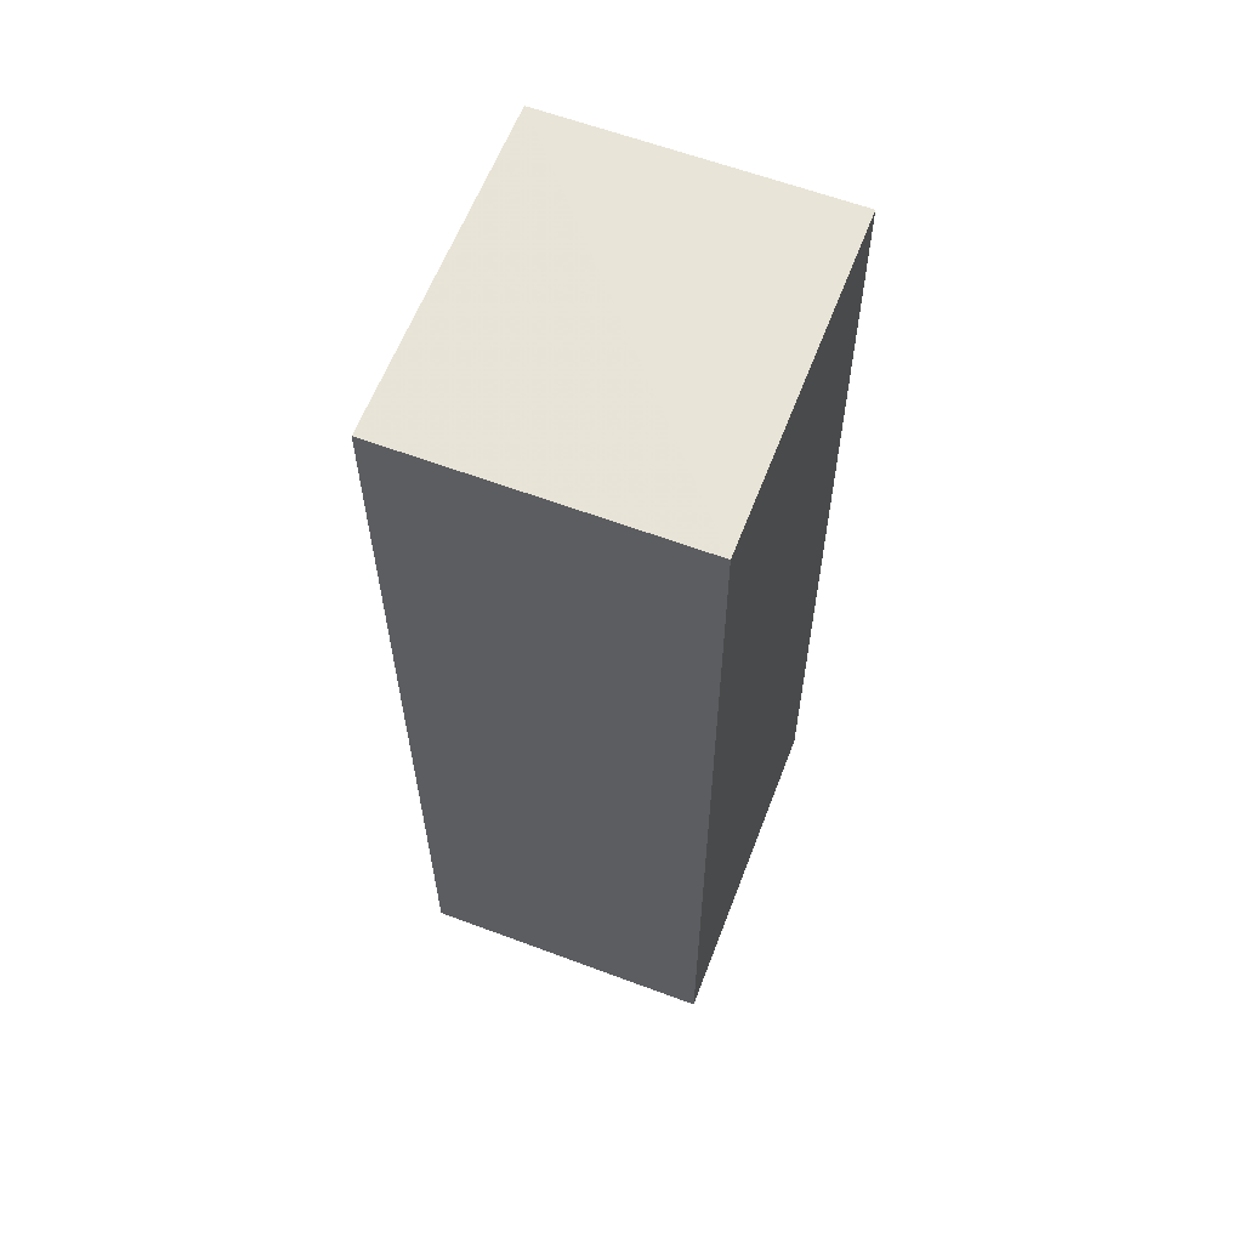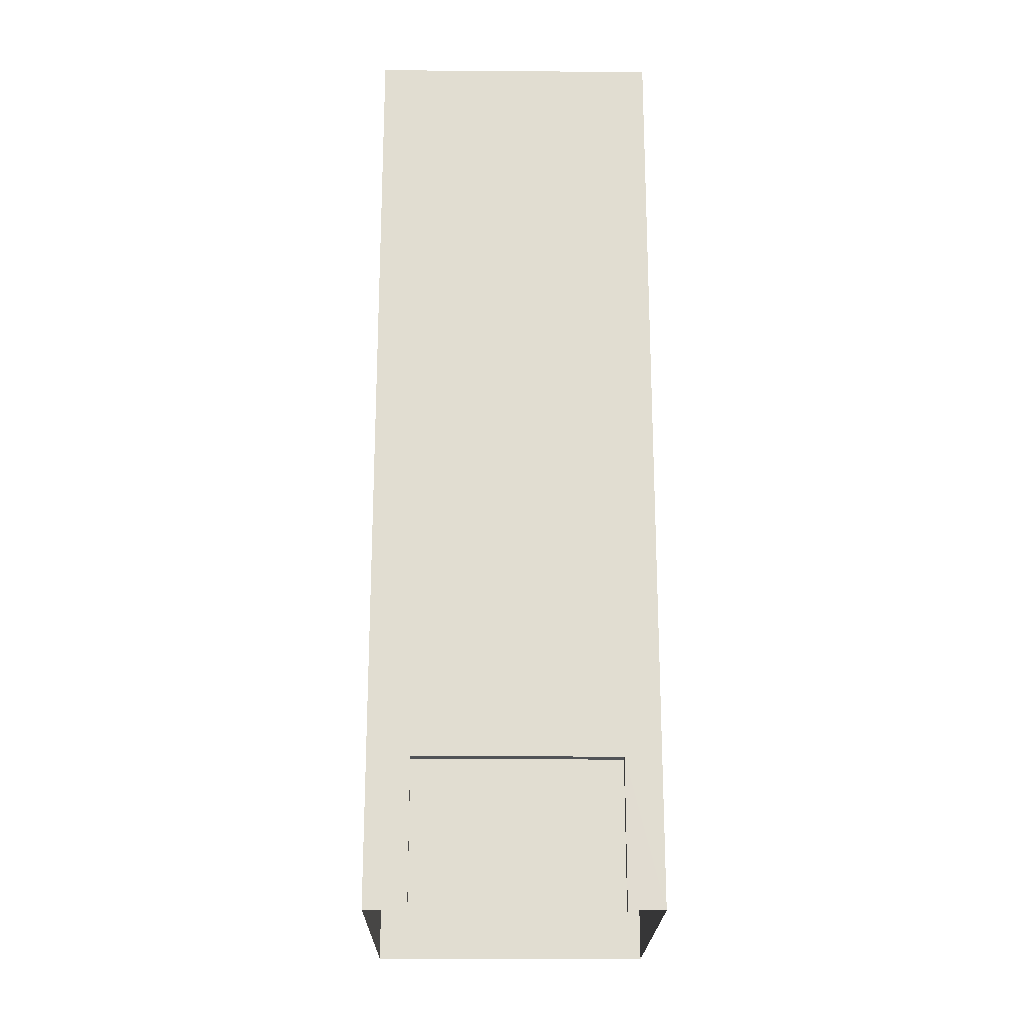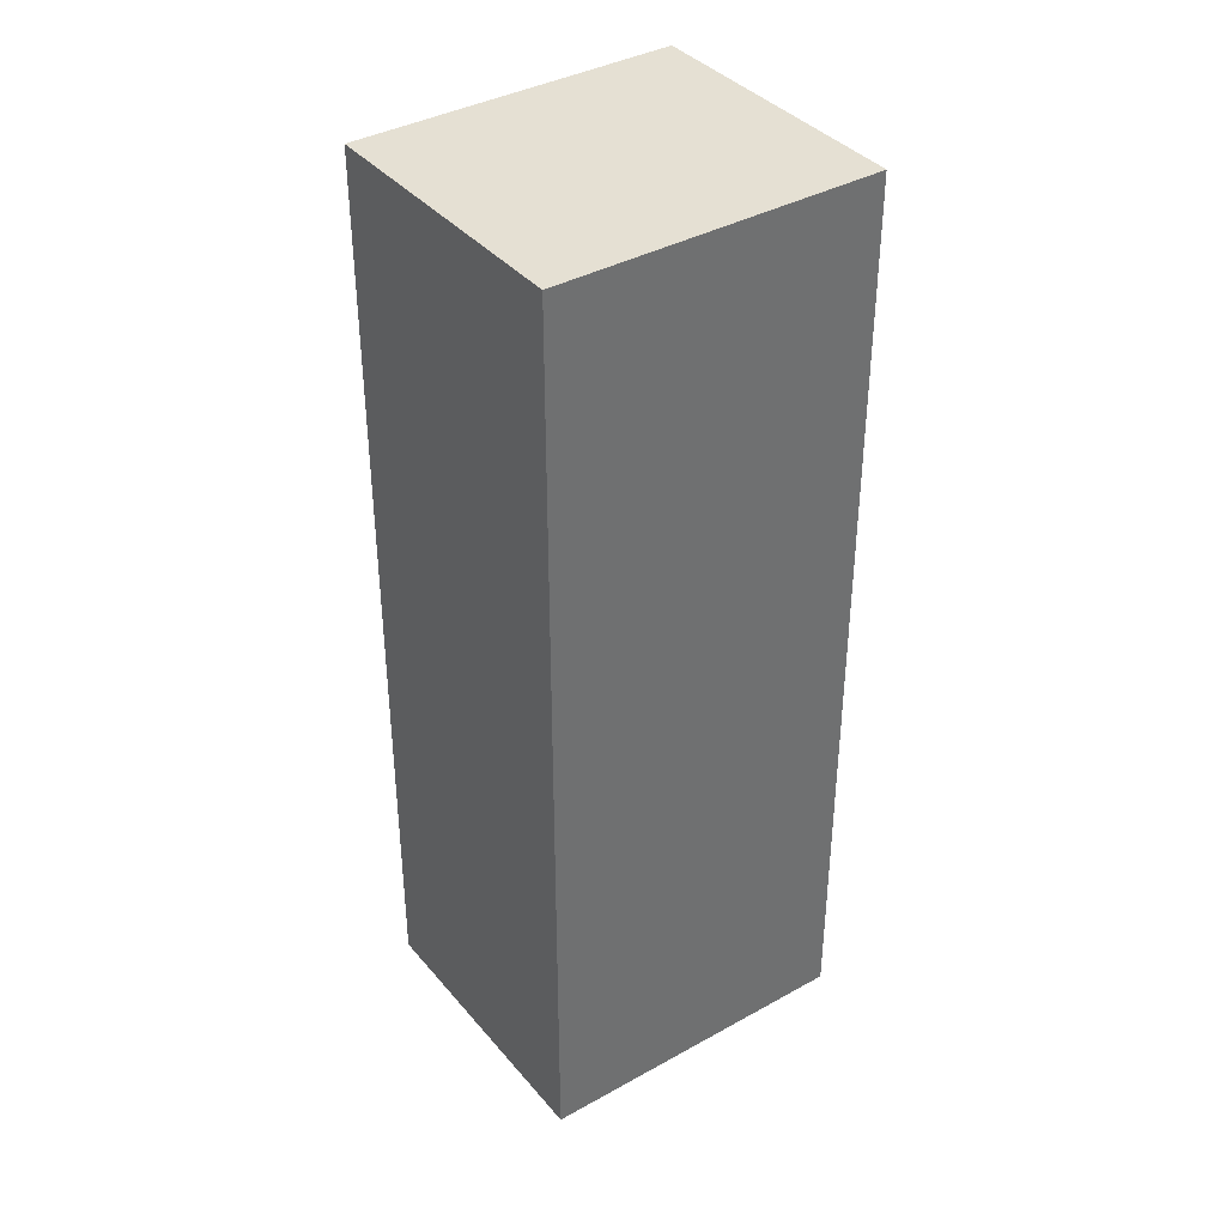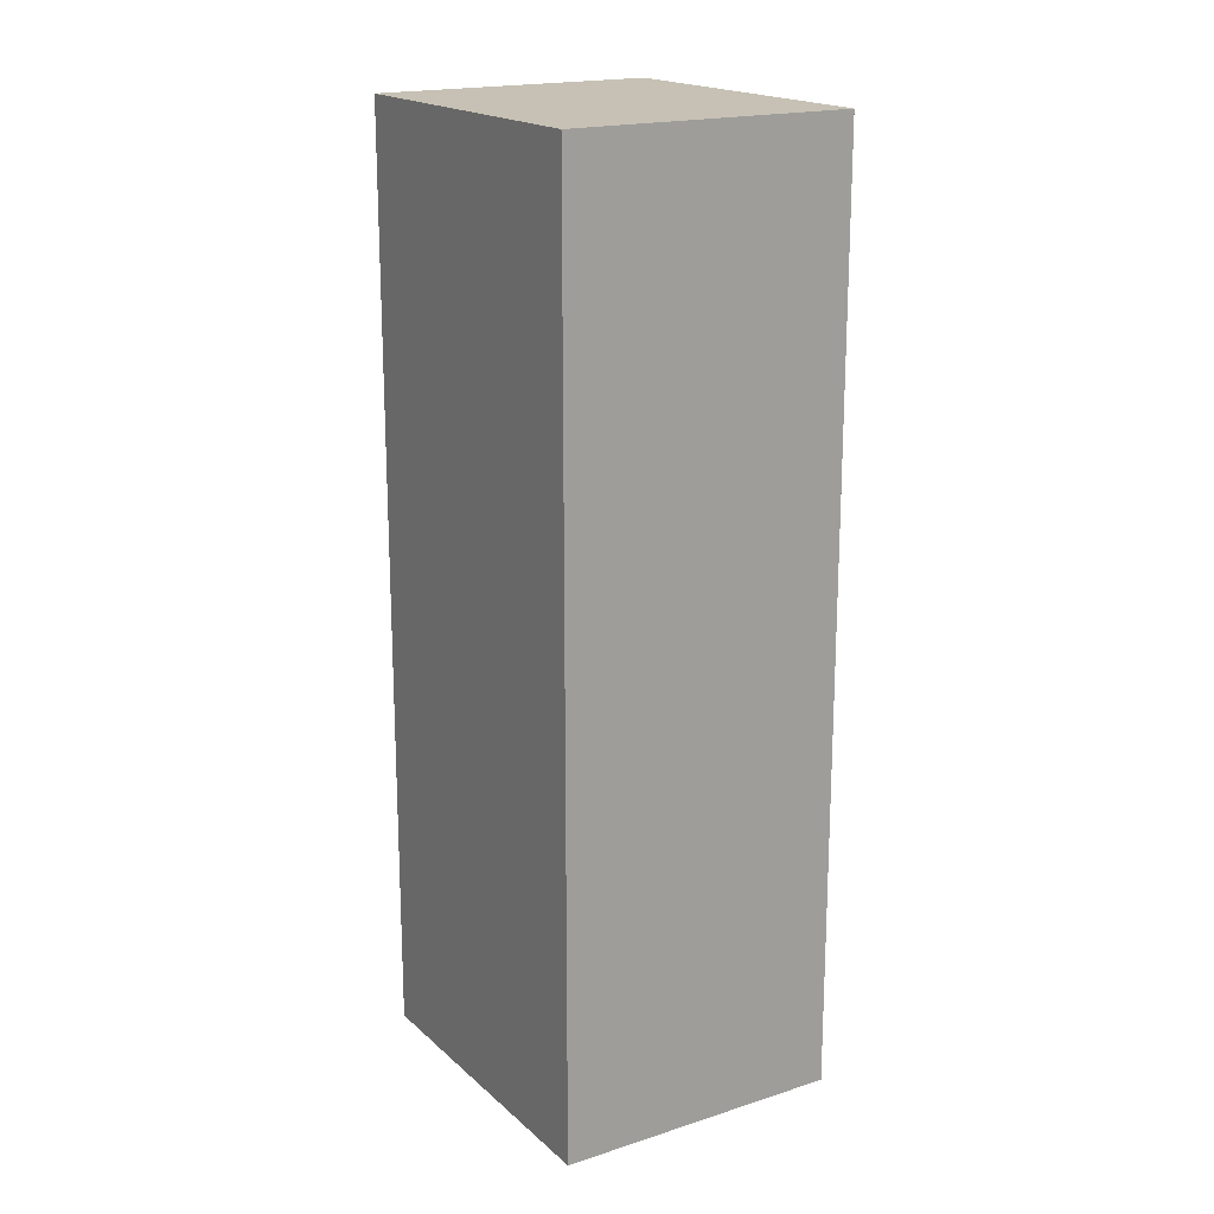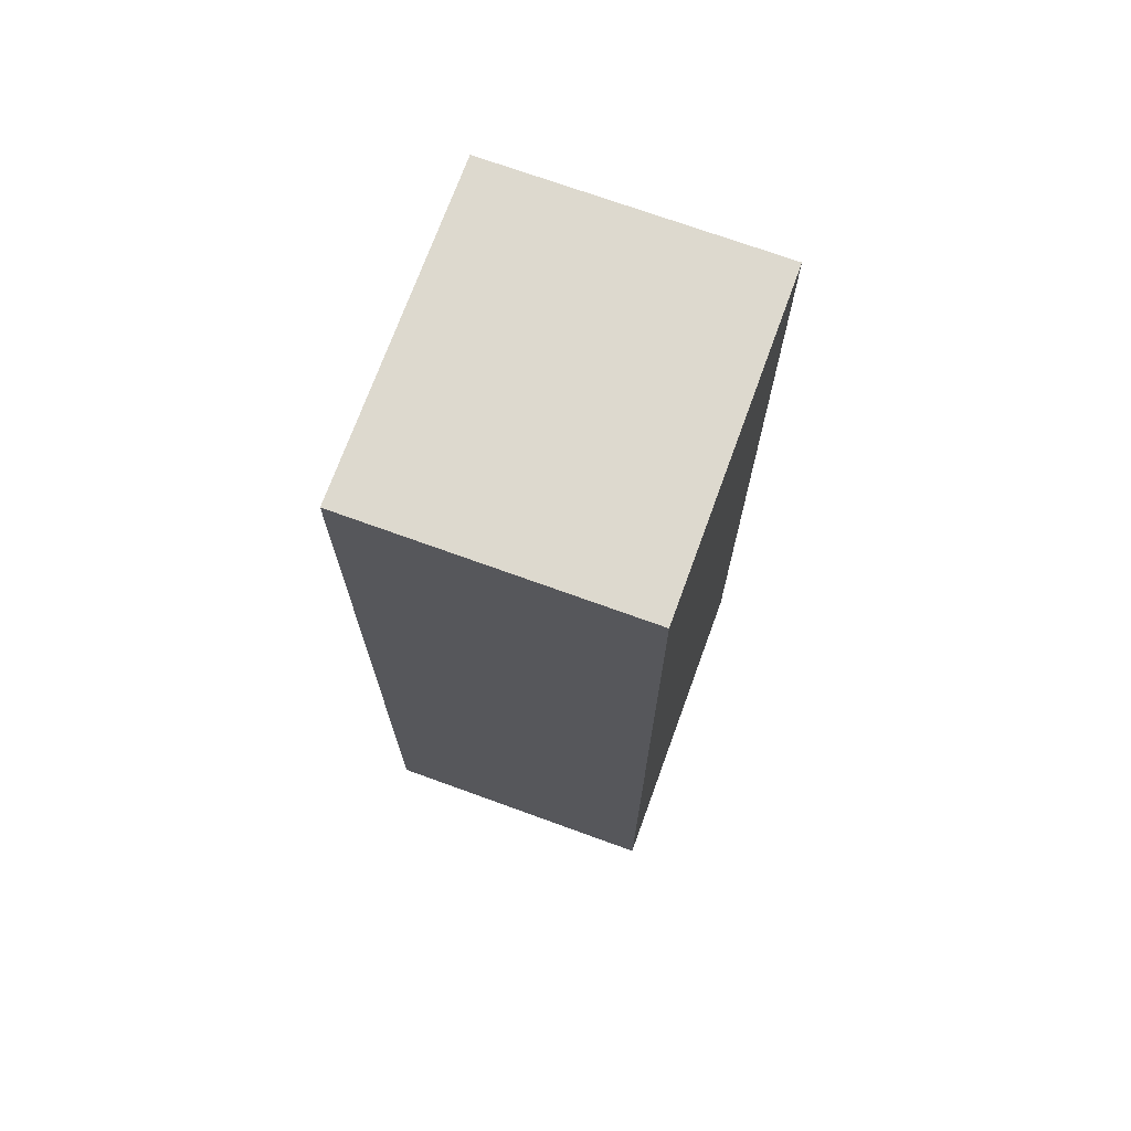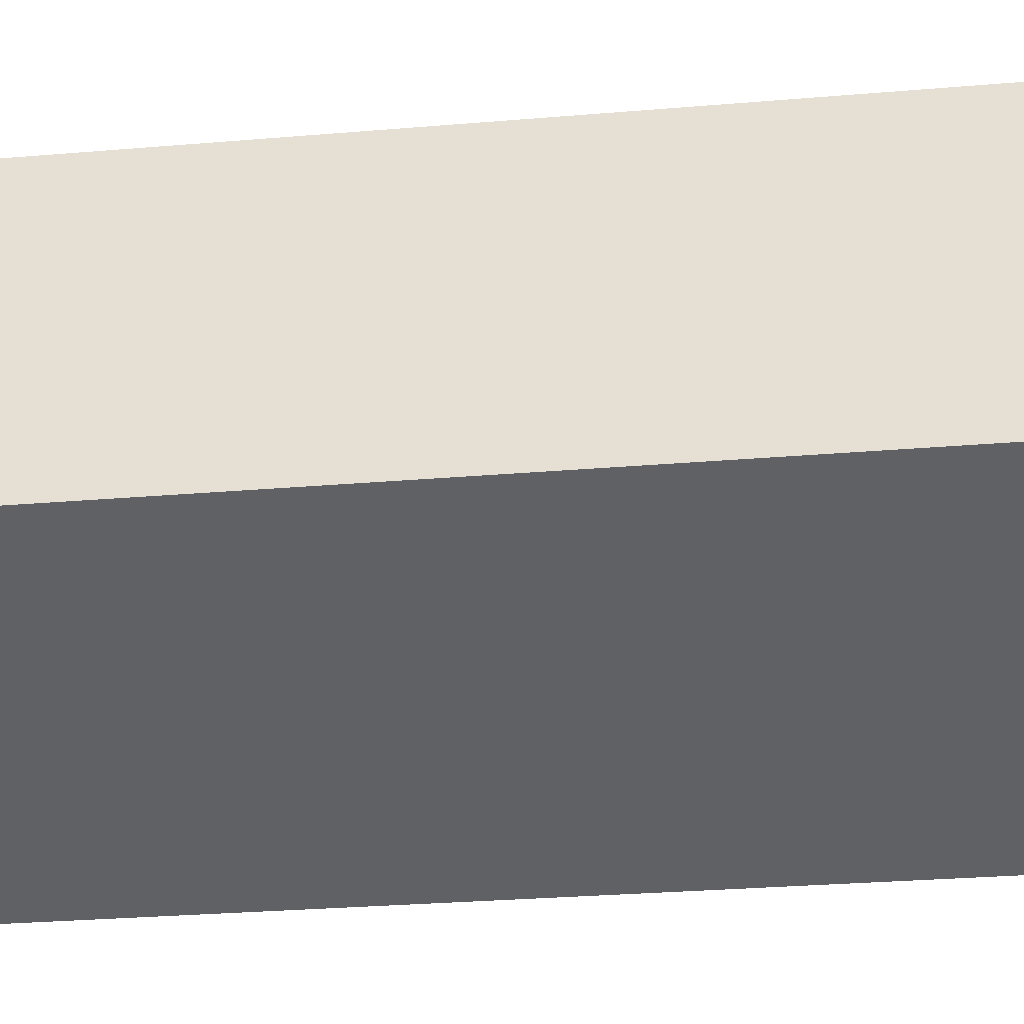
<metadata>
{"format":"obj","ext":"obj","renderer":"f3d","projection":"perspective","resolution":1024,"background":"white","views":[{"elev":61.4,"azim":-48.2,"up":"+Y"},{"elev":-21.1,"azim":110.2,"up":"+Y"},{"elev":38.1,"azim":-14.3,"up":"+Y"},{"elev":18.5,"azim":-100.9,"up":"+Y"},{"elev":71.8,"azim":-49.1,"up":"+Y"},{"elev":-25.1,"azim":-81.8,"up":"+Z"}]}
</metadata>
<code>
o ShapeIndexedFaceSet.008_ShapeIndexedFaceSet
v 0 0 0
v 2.026e+05 64.03 -4.438e+05
v 2.026e+05 -1.407 -4.438e+05
v 2.026e+05 -1.407 -4.438e+05
v 2.026e+05 8.993 -4.438e+05
v 2.026e+05 8.993 -4.439e+05
v 2.026e+05 -1.407 -4.439e+05
v 2.026e+05 -1.407 -4.439e+05
v 2.026e+05 64.03 -4.439e+05
f 2 5 9
f 5 2 3
f 9 6 8
f 6 9 5
f 3 4 5
f 7 8 6
o ShapeIndexedFaceSet.007_ShapeIndexedFaceSet.008
v 0 0 0
v 2.026e+05 -1.407 -4.438e+05
v 2.026e+05 8.993 -4.438e+05
v 2.026e+05 8.993 -4.438e+05
v 2.026e+05 -1.407 -4.438e+05
f 12 13 11
f 14 11 13
o ShapeIndexedFaceSet.006_ShapeIndexedFaceSet.007
v 0 0 0
v 2.026e+05 8.993 -4.438e+05
v 2.026e+05 8.993 -4.439e+05
v 2.026e+05 8.993 -4.439e+05
v 2.026e+05 8.993 -4.438e+05
f 18 19 16
f 16 17 18
o ShapeIndexedFaceSet.005_ShapeIndexedFaceSet.006
v 0 0 0
v 2.026e+05 8.993 -4.439e+05
v 2.026e+05 -1.407 -4.439e+05
v 2.026e+05 -1.407 -4.439e+05
v 2.026e+05 8.993 -4.439e+05
f 24 21 23
f 22 23 21
o ShapeIndexedFaceSet.004_ShapeIndexedFaceSet.005
v 0 0 0
v 2.026e+05 -1.407 -4.439e+05
v 2.026e+05 8.993 -4.439e+05
v 2.026e+05 8.993 -4.438e+05
v 2.026e+05 -1.407 -4.438e+05
f 27 28 26
f 29 26 28
o ShapeIndexedFaceSet.003_ShapeIndexedFaceSet.004
v 0 0 0
v 2.026e+05 -1.407 -4.438e+05
v 2.026e+05 64.03 -4.438e+05
v 2.026e+05 64.03 -4.438e+05
v 2.026e+05 -1.407 -4.438e+05
f 32 33 31
f 34 31 33
o ShapeIndexedFaceSet.002_ShapeIndexedFaceSet.003
v 0 0 0
v 2.026e+05 64.03 -4.438e+05
v 2.026e+05 64.03 -4.439e+05
v 2.025e+05 64.03 -4.439e+05
v 2.026e+05 64.03 -4.438e+05
f 38 39 37
f 36 37 39
o ShapeIndexedFaceSet.001_ShapeIndexedFaceSet.002
v 0 0 0
v 2.026e+05 64.03 -4.439e+05
v 2.026e+05 -1.407 -4.439e+05
v 2.025e+05 -1.407 -4.439e+05
v 2.025e+05 64.03 -4.439e+05
f 44 41 42
f 42 43 44
o ShapeIndexedFaceSet_ShapeIndexedFaceSet.001
v 0 0 0
v 2.026e+05 64.03 -4.438e+05
v 2.025e+05 64.03 -4.439e+05
v 2.025e+05 -1.407 -4.439e+05
v 2.026e+05 -1.407 -4.438e+05
f 48 49 46
f 46 47 48

</code>
